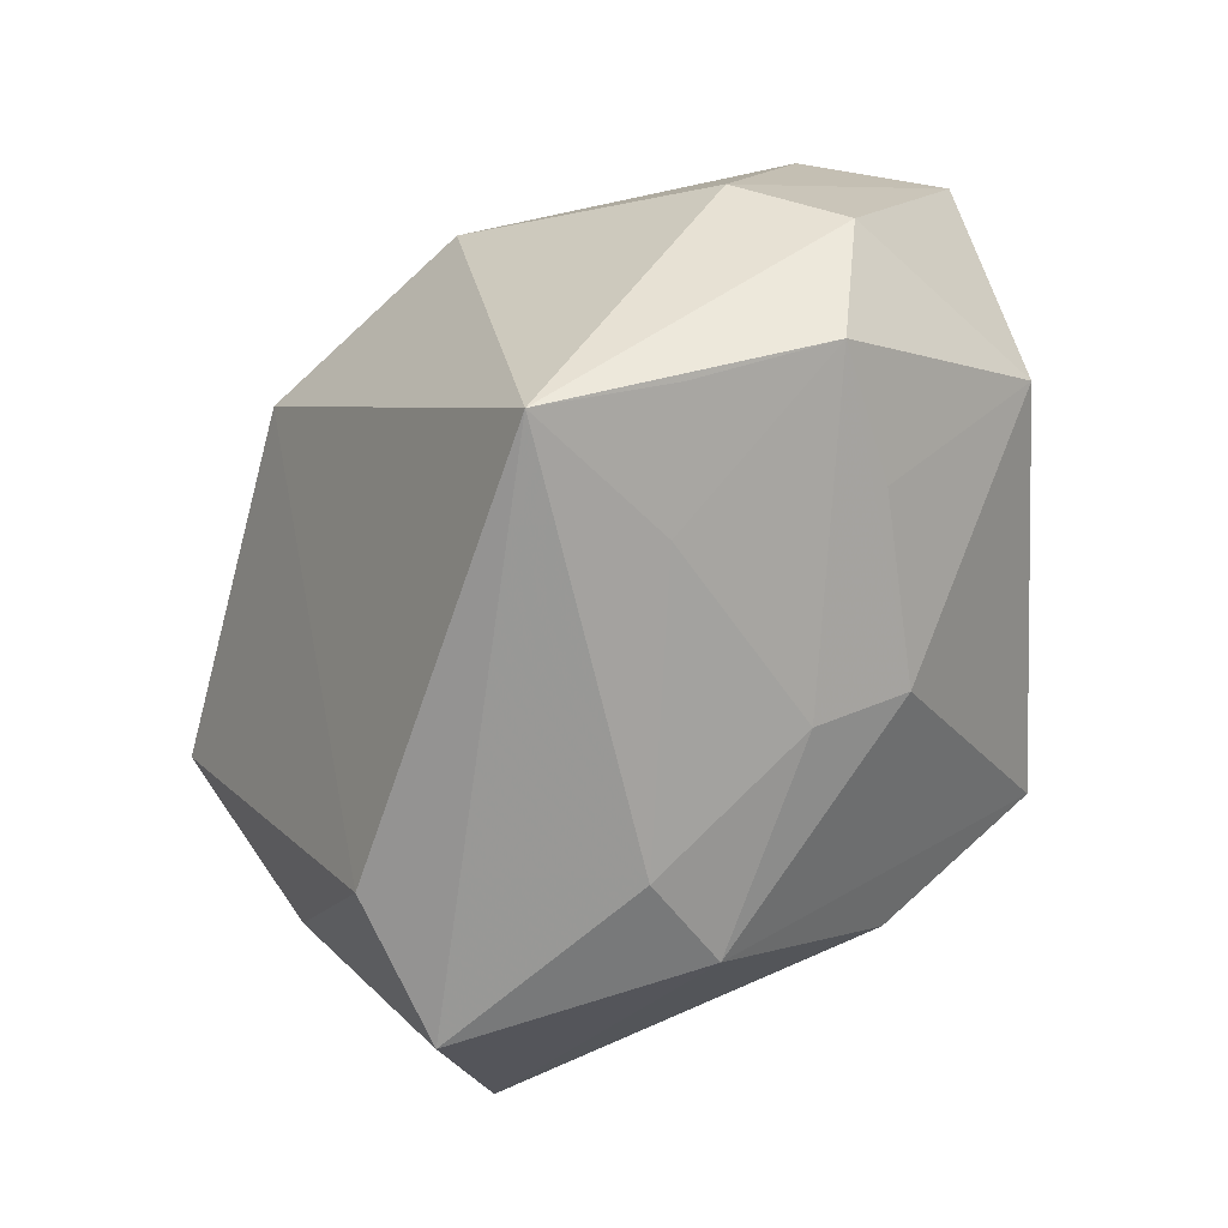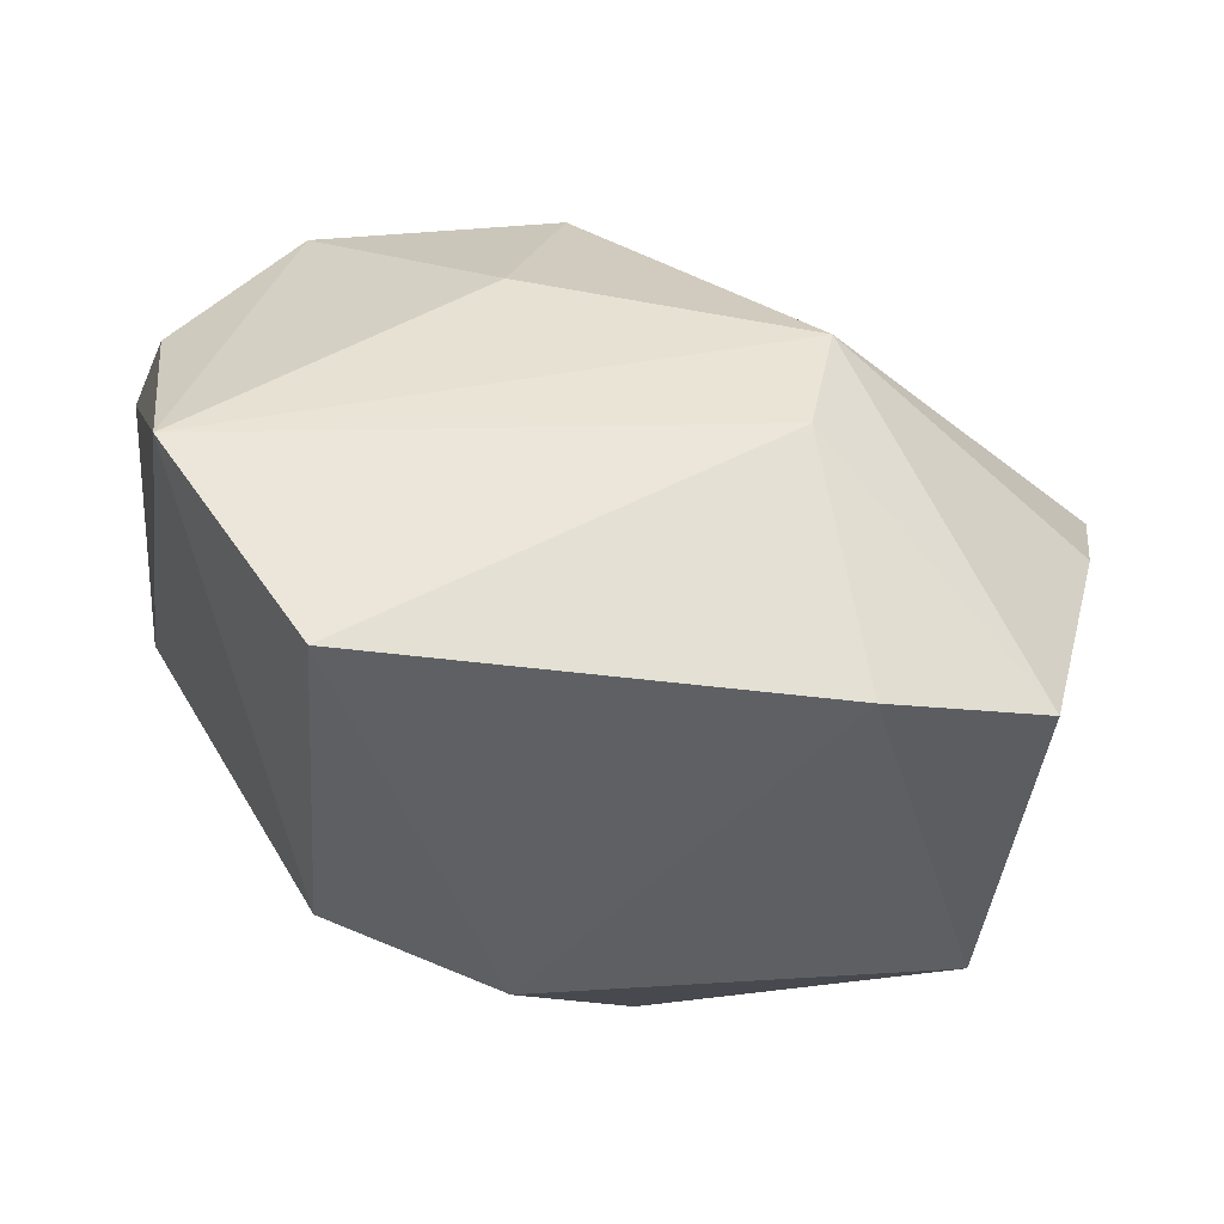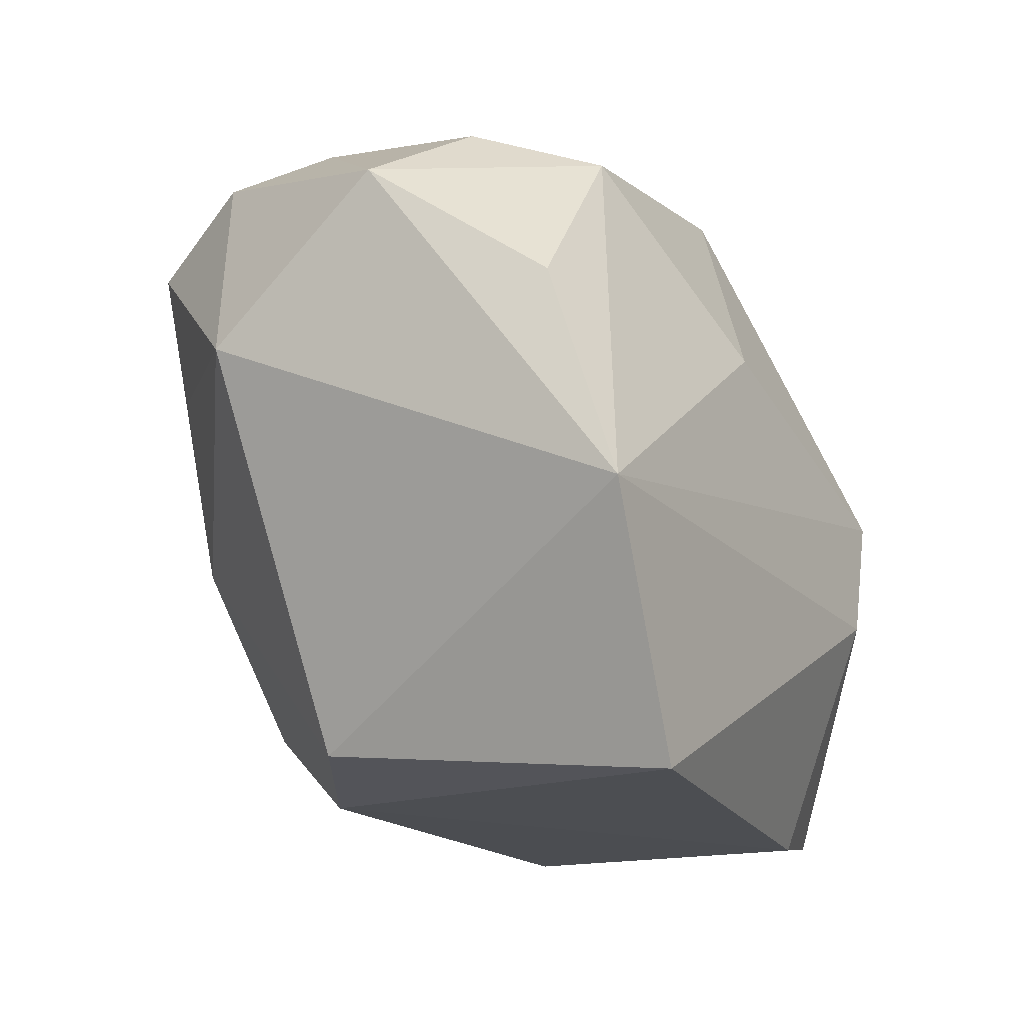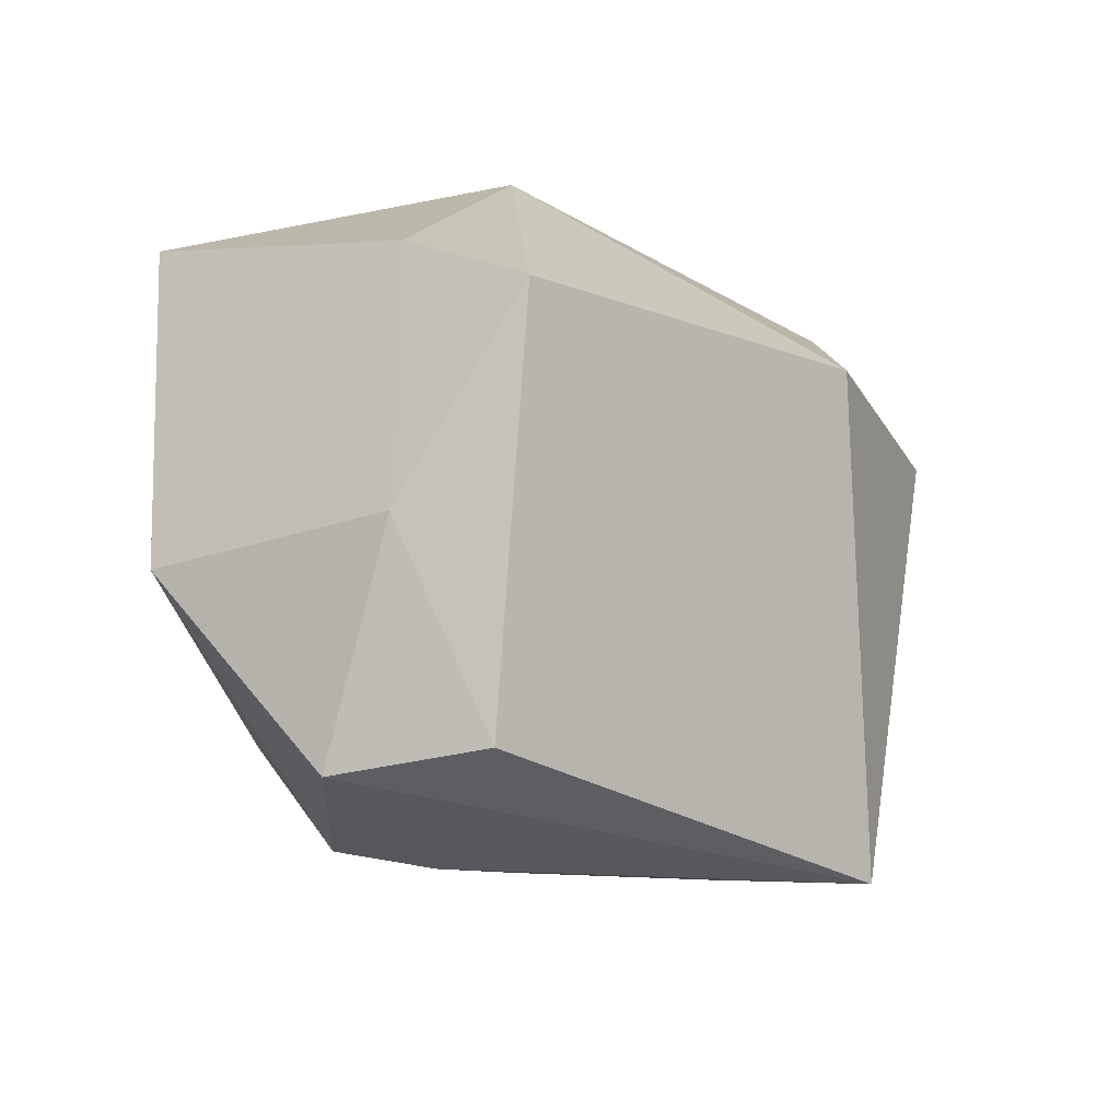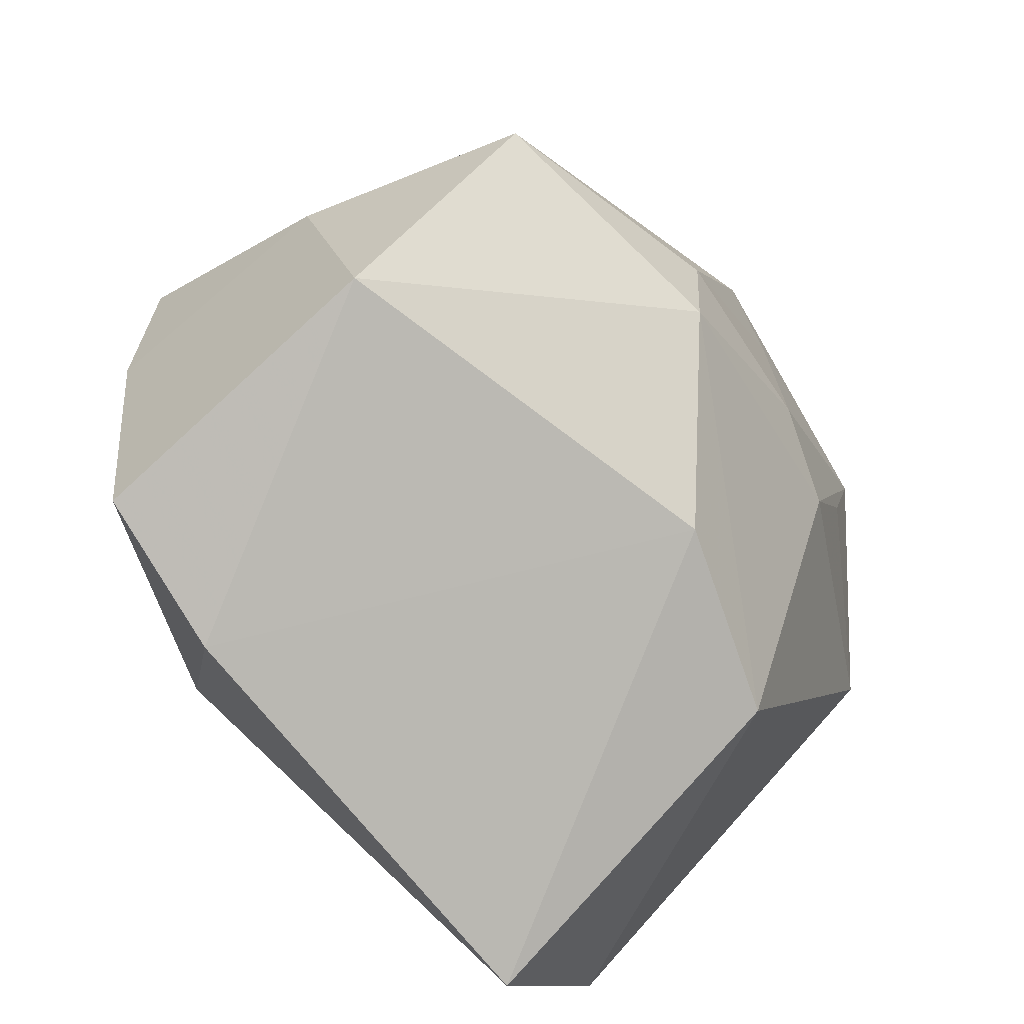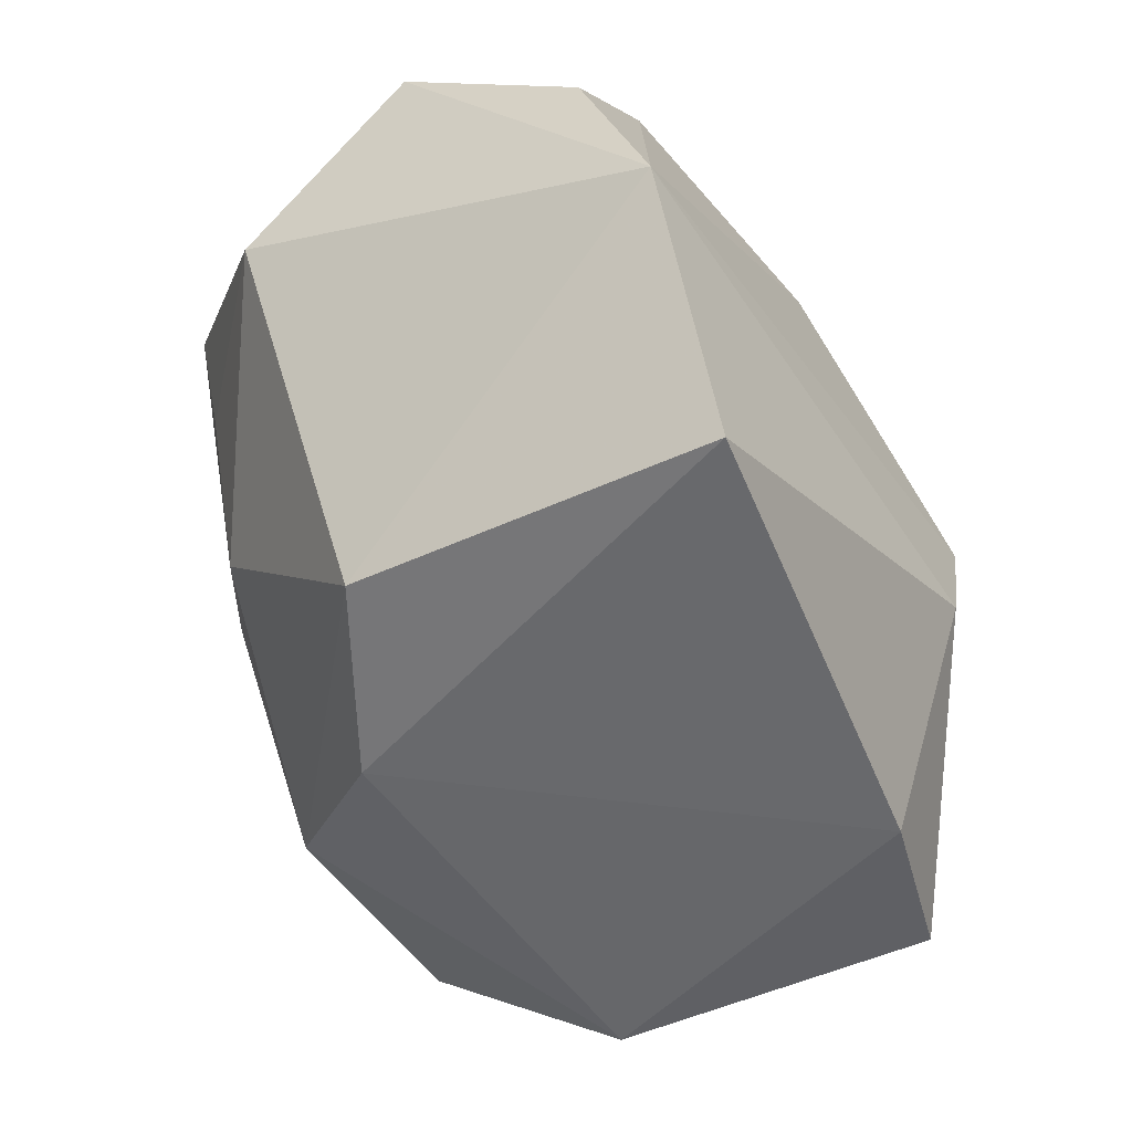
<metadata>
{"format":"obj","ext":"obj","renderer":"f3d","projection":"perspective","resolution":1024,"background":"white","views":[{"elev":-69.4,"azim":-153.3,"up":"+Z"},{"elev":42.7,"azim":-3.0,"up":"+Z"},{"elev":-18.2,"azim":-59.2,"up":"+Y"},{"elev":-25.8,"azim":97.4,"up":"+Z"},{"elev":-79.1,"azim":141.0,"up":"+Y"},{"elev":-55.0,"azim":-56.7,"up":"+Y"}]}
</metadata>
<code>
v -0.02236 0.006192 0.0152
v -0.00991 0.01647 -0.01882
v 0.01722 -0.009299 -0.02104
v -0.0002685 0.01762 0.01411
v -0.01503 0.02137 -0.004942
v -0.0215 -0.006315 0.01897
v 0.01393 0.01967 0.003692
v -0.01358 -0.02072 0.01779
v -0.02543 0.01349 0.005122
v 0.01294 -0.02072 0.01268
v -0.003908 0.006286 0.01851
v 0.01706 -2.638e-05 -0.01976
v -0.02494 0.004811 -0.005816
v 0.003027 -0.005608 -0.02153
v -0.002843 0.01943 -0.02159
v 0.0001316 0.02363 0.004158
v 0.02689 -0.003913 0.006153
v -0.01617 0.005955 -0.01489
v 0.01274 -0.0001028 0.01897
v 0.02843 0.00334 0.002415
v -0.01836 0.01806 0.007747
v -0.00495 -0.01868 -0.0102
v -0.01758 0.0141 -0.01581
v -0.01487 0.01582 0.01468
v -0.015 -0.01788 -0.004043
v -0.01259 -0.004603 -0.01512
v 0.01094 -0.007276 0.01897
v -0.007596 -0.002844 -0.01831
v 0.02401 -0.004698 -0.008796
v 0.02228 -0.01897 0.009615
v -0.00586 0.009855 -0.01992
v 0.0194 -0.01894 -0.009236
v -0.02032 0.01761 -0.008629
v 0.002081 -0.01198 -0.01985
f 8 6 25
f 7 19 20
f 25 6 13
f 7 20 12
f 27 19 6
f 6 8 27
f 30 19 27
f 22 8 25
f 10 32 30
f 30 27 10
f 10 27 8
f 8 22 10
f 10 22 32
f 30 32 17
f 17 19 30
f 17 20 19
f 29 32 3
f 3 12 29
f 29 12 20
f 20 17 29
f 29 17 32
f 4 19 7
f 7 16 4
f 4 16 24
f 6 19 11
f 11 24 6
f 19 4 11
f 11 4 24
f 23 13 33
f 9 13 6
f 33 13 9
f 3 32 34
f 32 22 34
f 34 22 25
f 15 12 3
f 7 12 15
f 15 16 7
f 15 23 33
f 6 24 1
f 1 9 6
f 24 9 1
f 24 16 21
f 21 9 24
f 26 34 25
f 25 13 26
f 3 34 14
f 14 15 3
f 5 15 33
f 16 15 5
f 5 21 16
f 33 9 5
f 9 21 5
f 13 23 18
f 18 26 13
f 23 26 18
f 28 26 23
f 34 26 28
f 28 14 34
f 23 15 2
f 15 14 31
f 14 28 31
f 31 2 15
f 31 28 23
f 23 2 31

</code>
